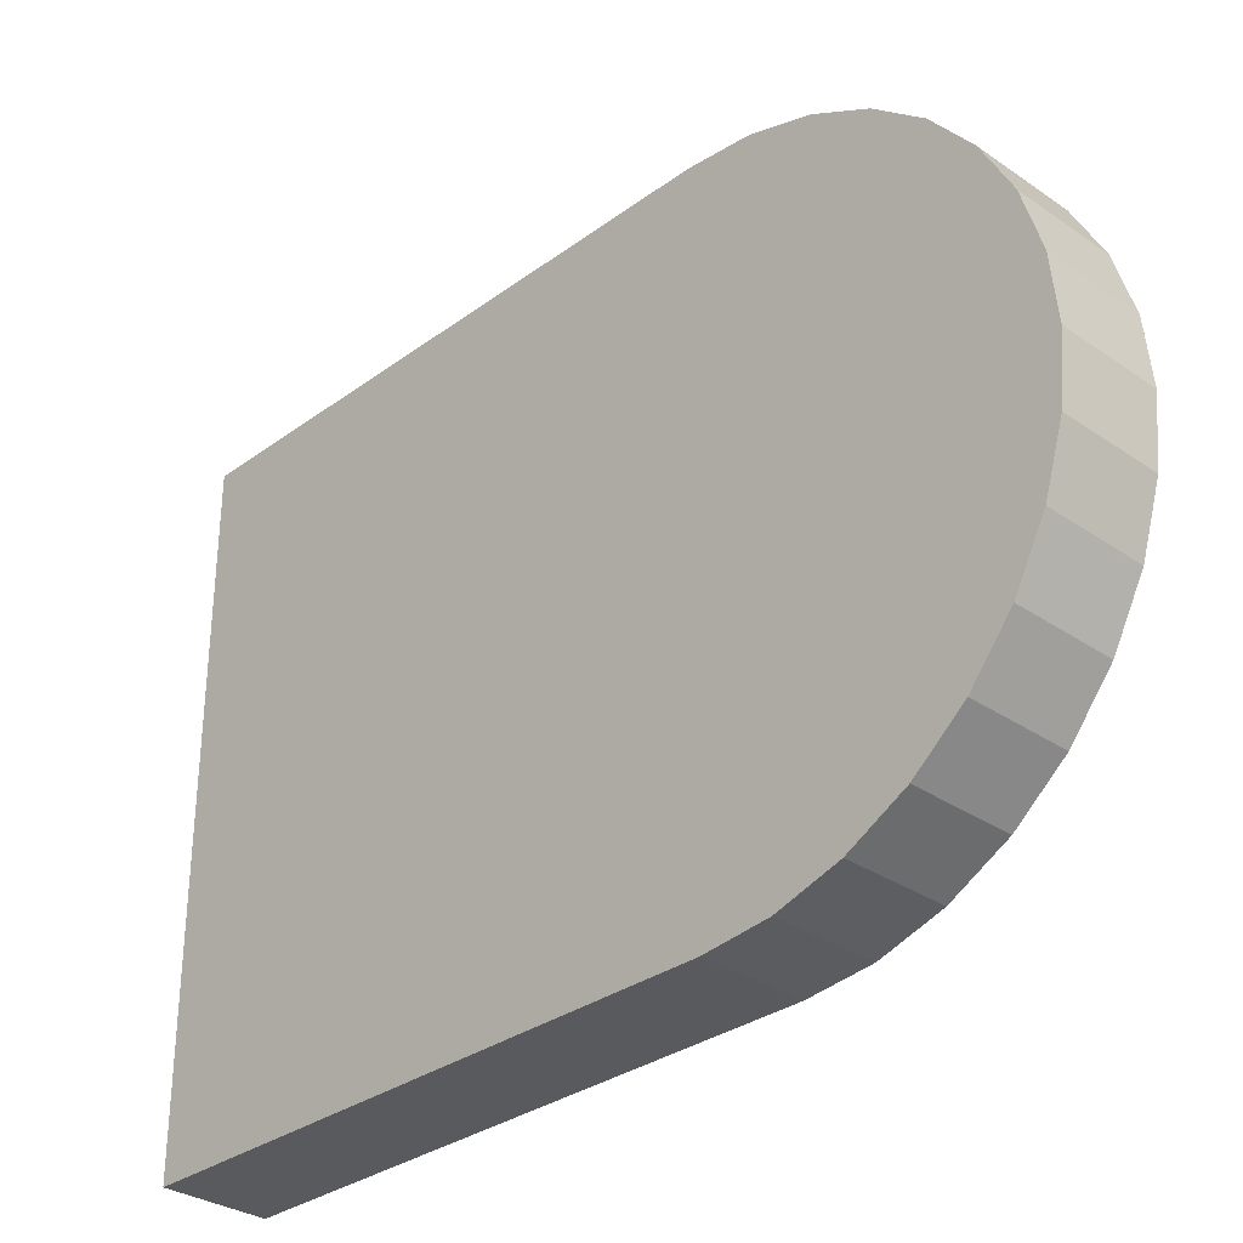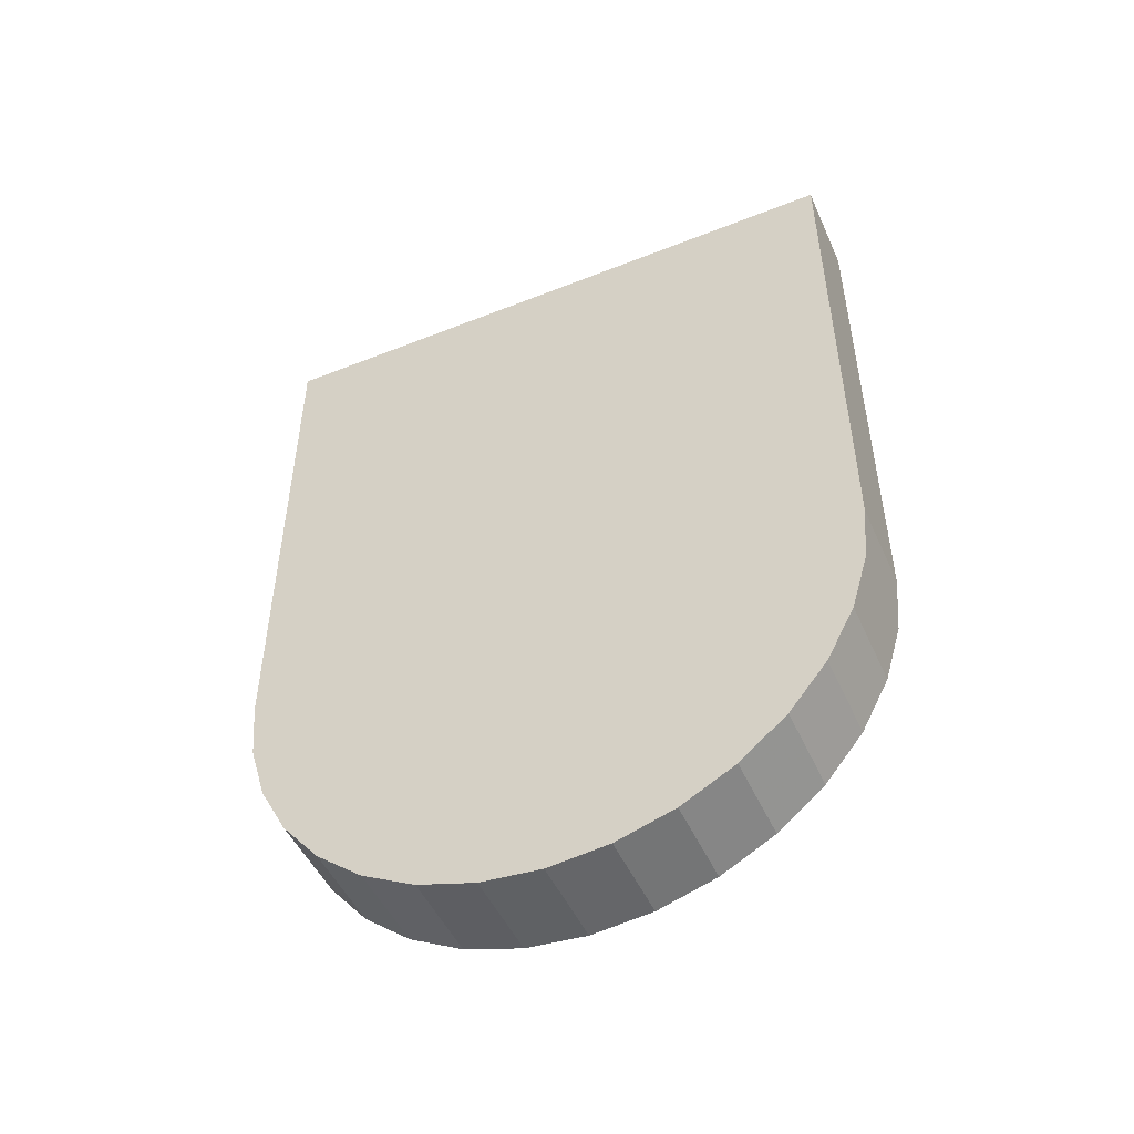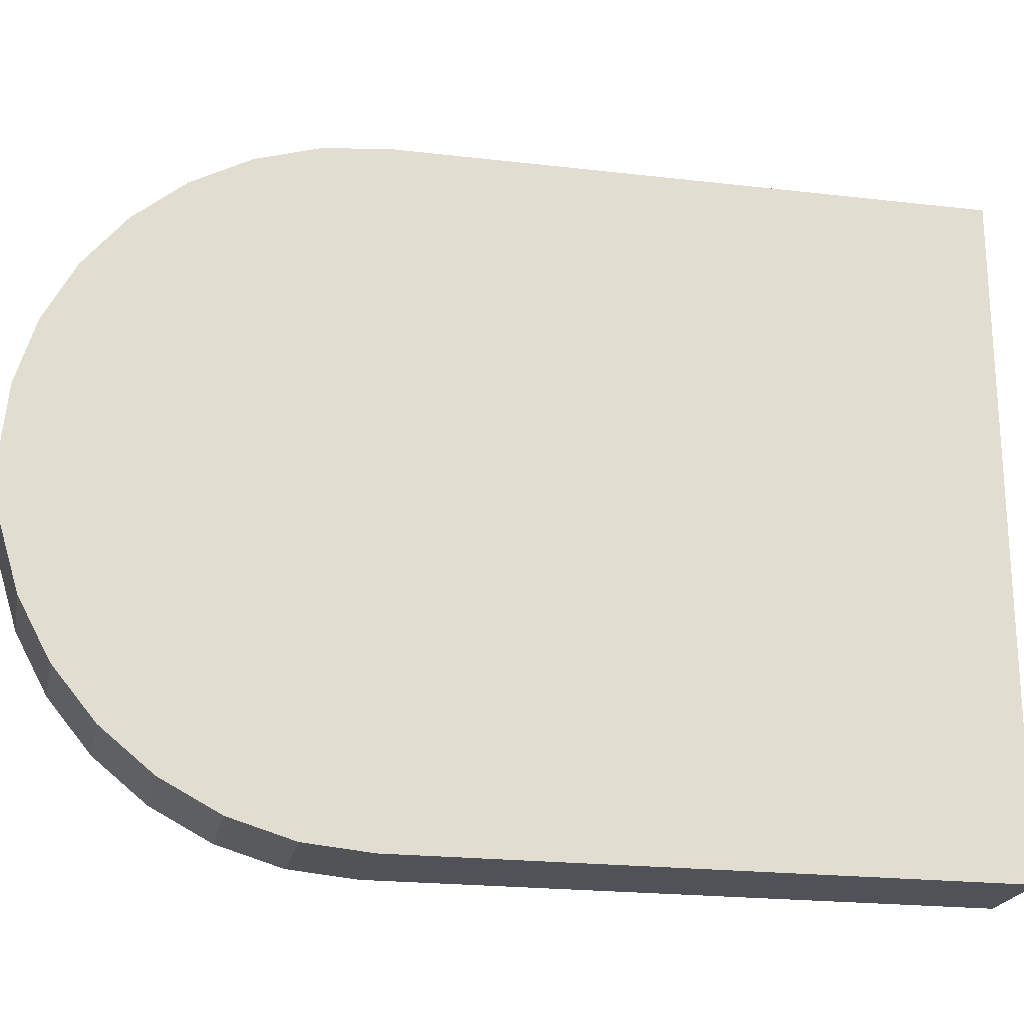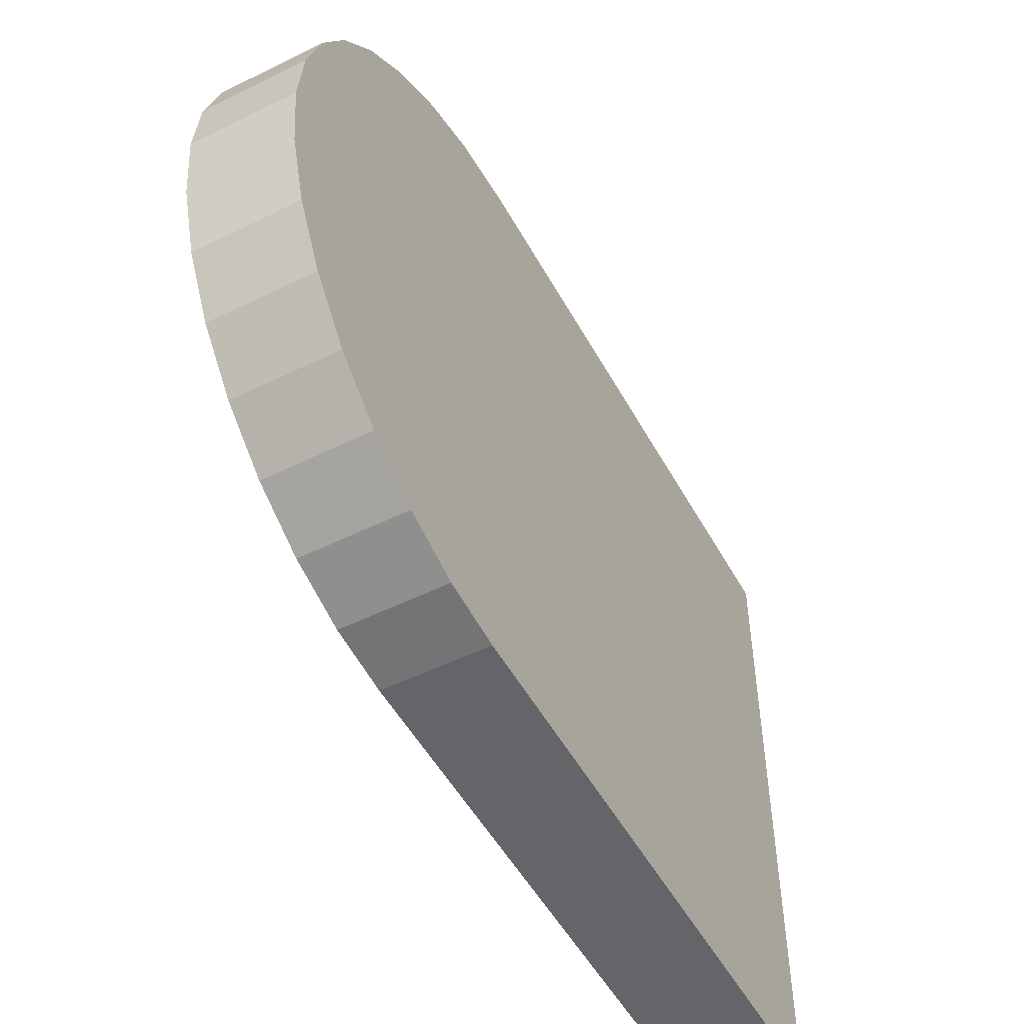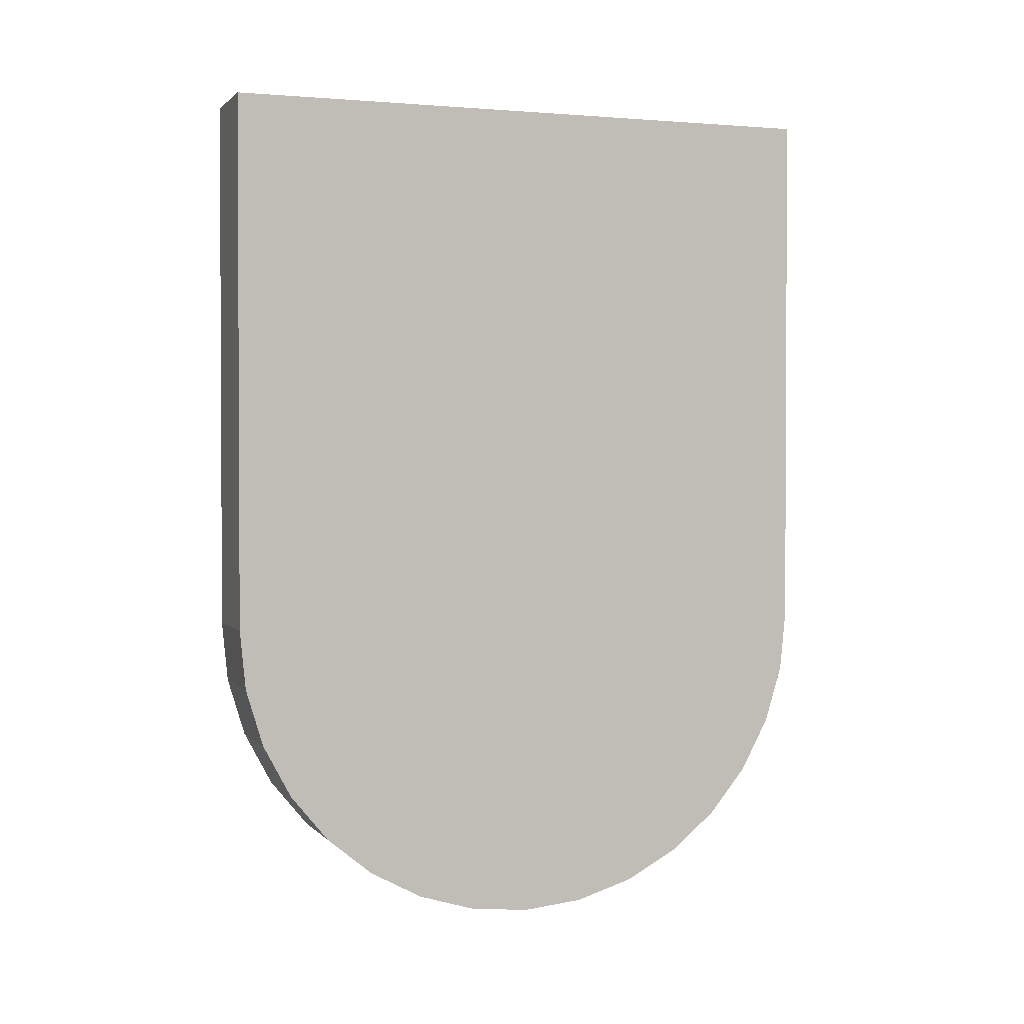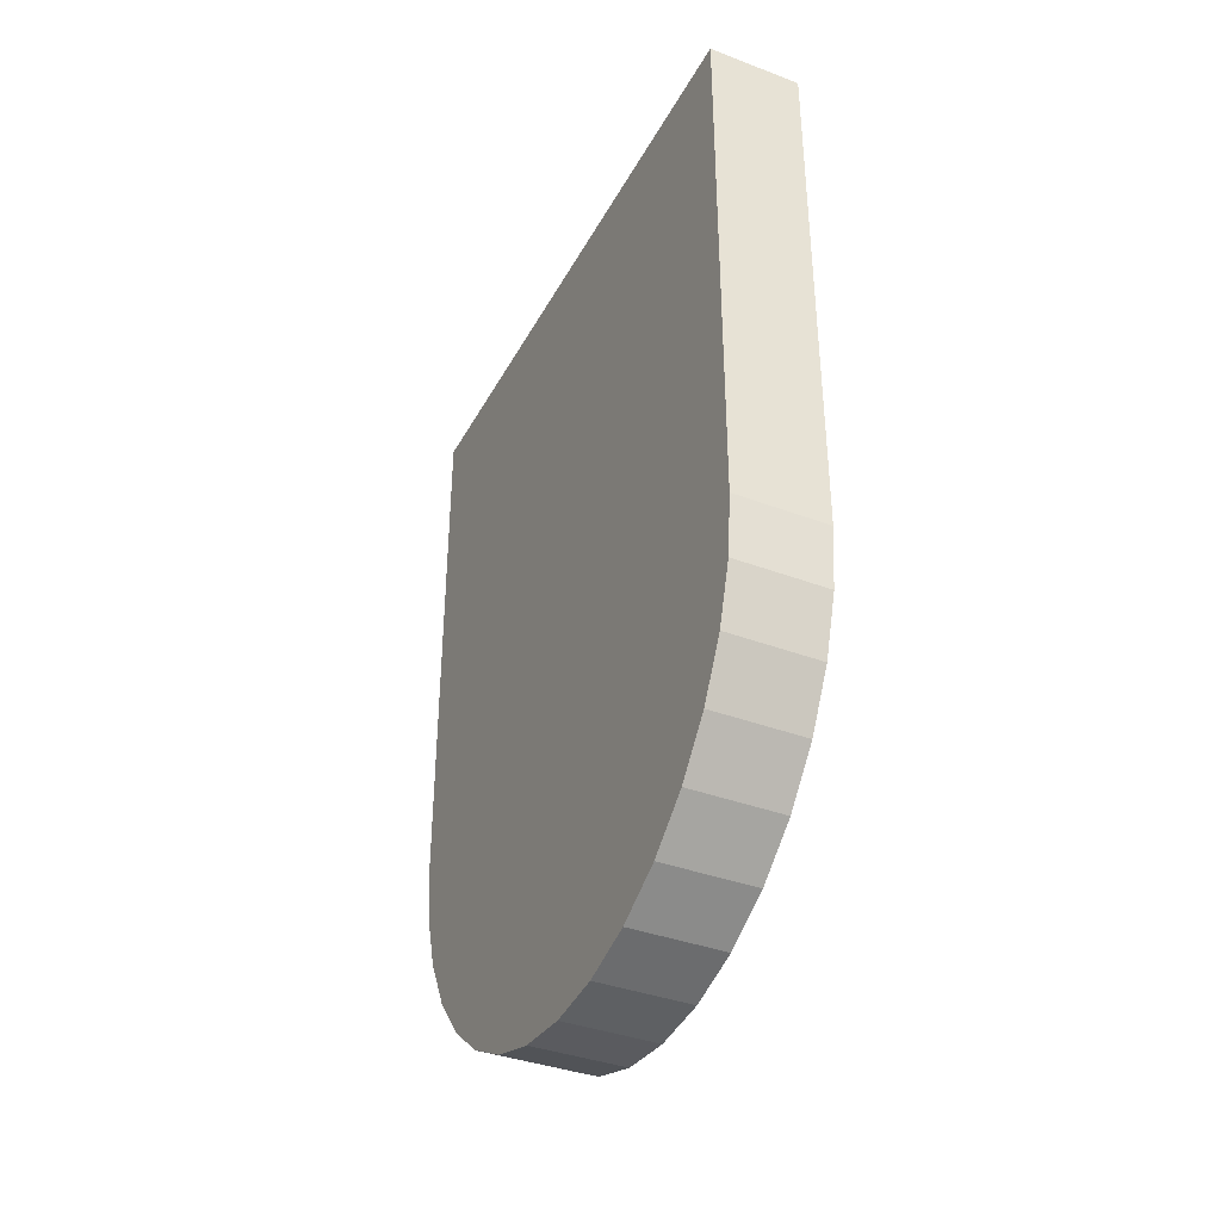
<metadata>
{"format":"obj","ext":"obj","renderer":"f3d","projection":"perspective","resolution":1024,"background":"white","views":[{"elev":-31.6,"azim":-44.1,"up":"+Z"},{"elev":-49.2,"azim":-66.3,"up":"+Y"},{"elev":-21.4,"azim":78.3,"up":"+Z"},{"elev":-51.6,"azim":28.2,"up":"+Z"},{"elev":1.6,"azim":70.2,"up":"+Y"},{"elev":-37.8,"azim":154.3,"up":"+Y"}]}
</metadata>
<code>
v 0 -0.3 -0
v 0 0.5 0
v 0 -0.2846 0.1561
v -0.24 -0.3 -0
v -0.24 -0.2846 0.1561
v -0.24 0.5 0
v 0 -0.2391 0.3061
v -0.24 -0.2391 0.3061
v 0 -0.1652 0.4445
v -0.24 -0.1652 0.4445
v 0 -0.06568 0.5657
v -0.24 -0.06568 0.5657
v 0 0.05554 0.6652
v -0.24 0.05554 0.6652
v 0 0.1939 0.7391
v -0.24 0.1939 0.7391
v 0 0.3439 0.7846
v -0.24 0.3439 0.7846
v 0 0.5 0.8
v -0.24 0.5 0.8
v 0 0.5 -0.8
v 0 0.3439 -0.7846
v -0.24 0.5 -0.8
v -0.24 0.3439 -0.7846
v 0 0.1939 -0.7391
v -0.24 0.1939 -0.7391
v 0 0.05554 -0.6652
v -0.24 0.05554 -0.6652
v 0 -0.06569 -0.5657
v -0.24 -0.06569 -0.5657
v 0 -0.1652 -0.4445
v -0.24 -0.1652 -0.4445
v 0 -0.2391 -0.3061
v -0.24 -0.2391 -0.3061
v 0 -0.2846 -0.1561
v -0.24 -0.2846 -0.1561
v -0.24 1.9 -0.8
v -0.24 1.9 -1e-06
v 0 1.9 -0.8
v 0 1.9 -1e-06
v -0.24 1.9 0.8
v 0 1.9 0.8
f 1 2 3
f 1 3 4
f 4 3 5
f 4 5 6
f 3 2 7
f 3 7 5
f 5 7 8
f 5 8 6
f 7 2 9
f 7 9 8
f 8 9 10
f 8 10 6
f 9 2 11
f 9 11 10
f 10 11 12
f 10 12 6
f 11 2 13
f 11 13 12
f 12 13 14
f 12 14 6
f 13 2 15
f 13 15 14
f 14 15 16
f 14 16 6
f 15 2 17
f 15 17 16
f 16 17 18
f 16 18 6
f 17 2 19
f 17 19 18
f 18 19 20
f 18 20 6
f 21 2 22
f 21 22 23
f 23 22 24
f 23 24 6
f 22 2 25
f 22 25 24
f 24 25 26
f 24 26 6
f 25 2 27
f 25 27 26
f 26 27 28
f 26 28 6
f 27 2 29
f 27 29 28
f 28 29 30
f 28 30 6
f 29 2 31
f 29 31 30
f 30 31 32
f 30 32 6
f 31 2 33
f 31 33 32
f 32 33 34
f 32 34 6
f 33 2 35
f 33 35 34
f 34 35 36
f 34 36 6
f 35 2 1
f 35 1 36
f 36 1 4
f 36 4 6
f 37 38 39
f 39 38 40
f 40 38 41
f 40 41 42
f 20 42 41
f 42 20 19
f 38 6 20
f 38 20 41
f 40 19 2
f 40 42 19
f 37 23 6
f 37 6 38
f 23 37 21
f 21 37 39
f 21 39 2
f 2 39 40

</code>
